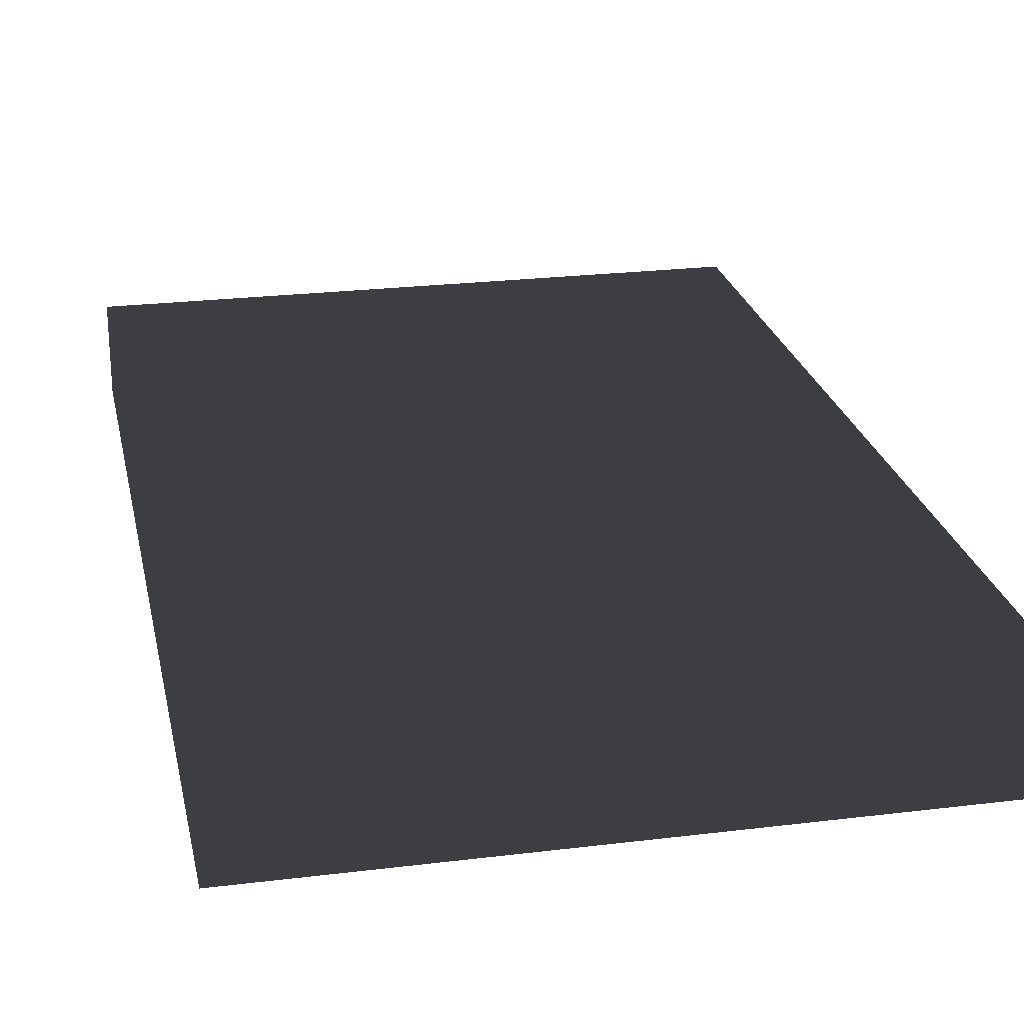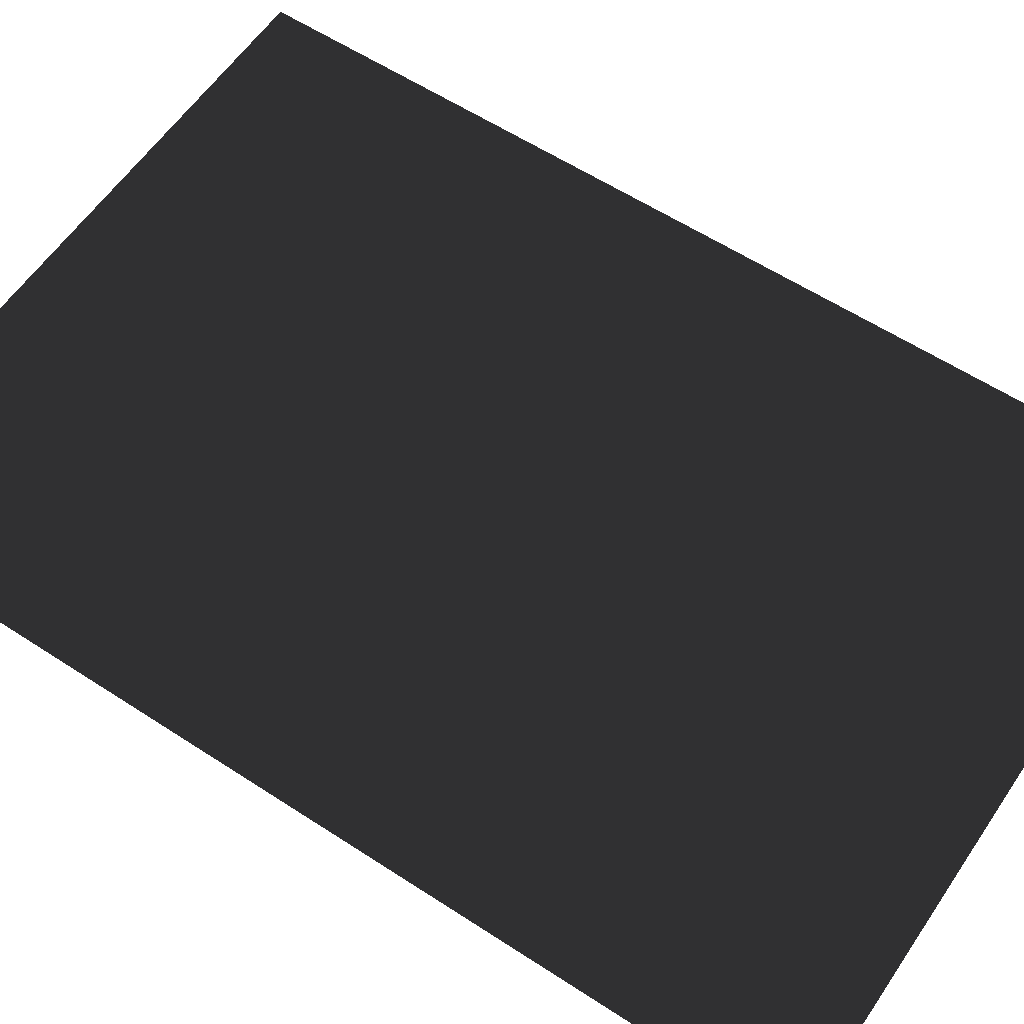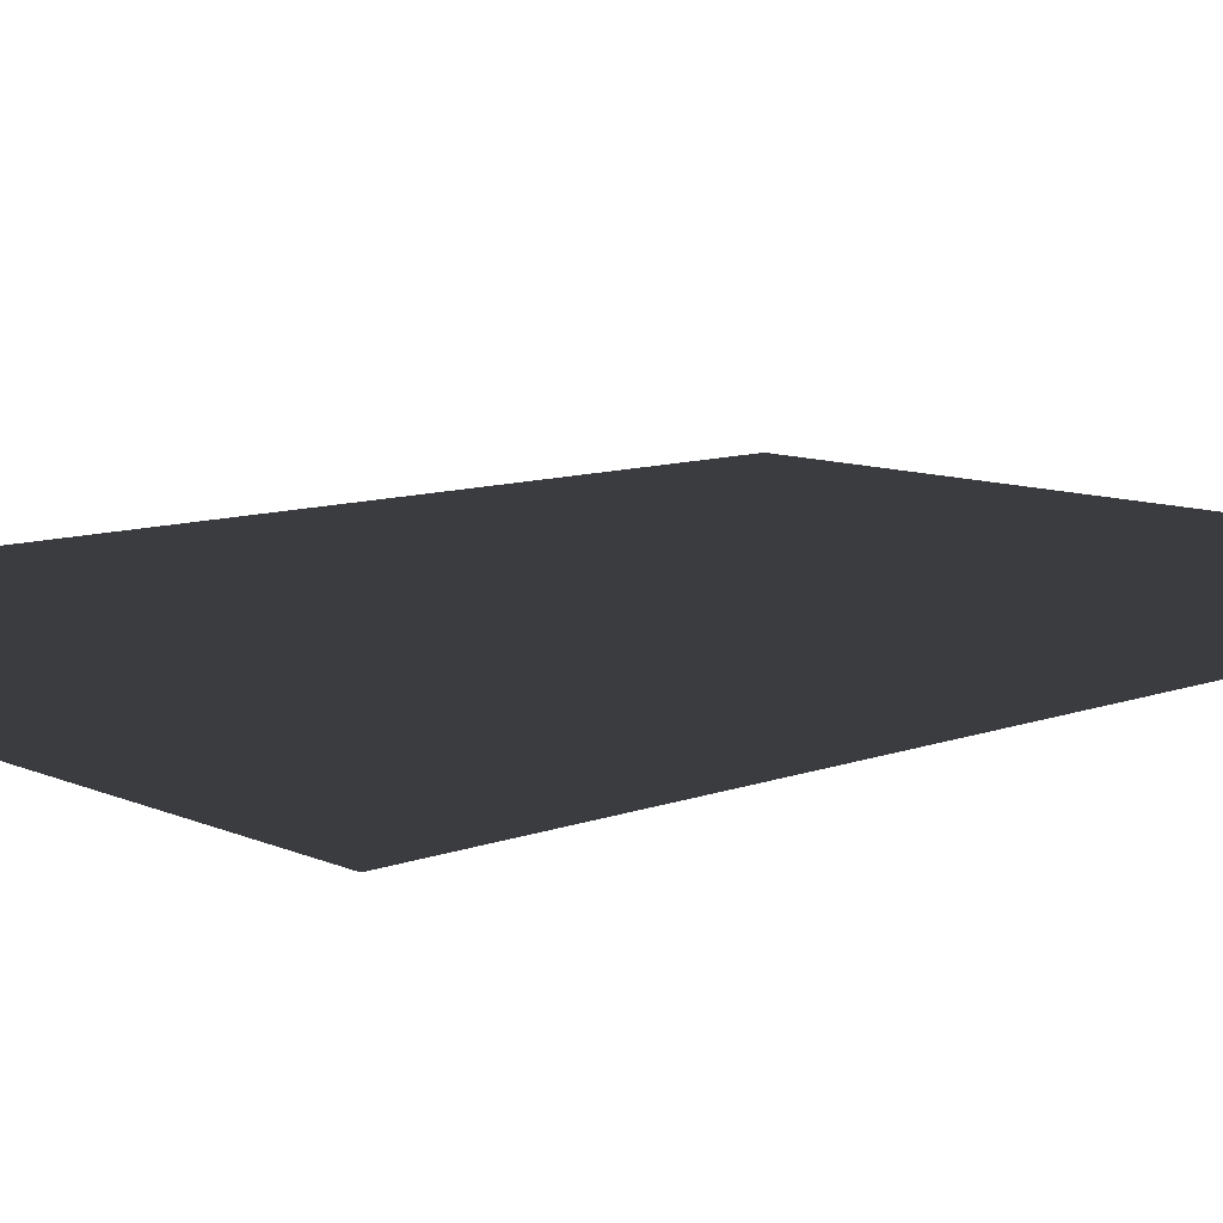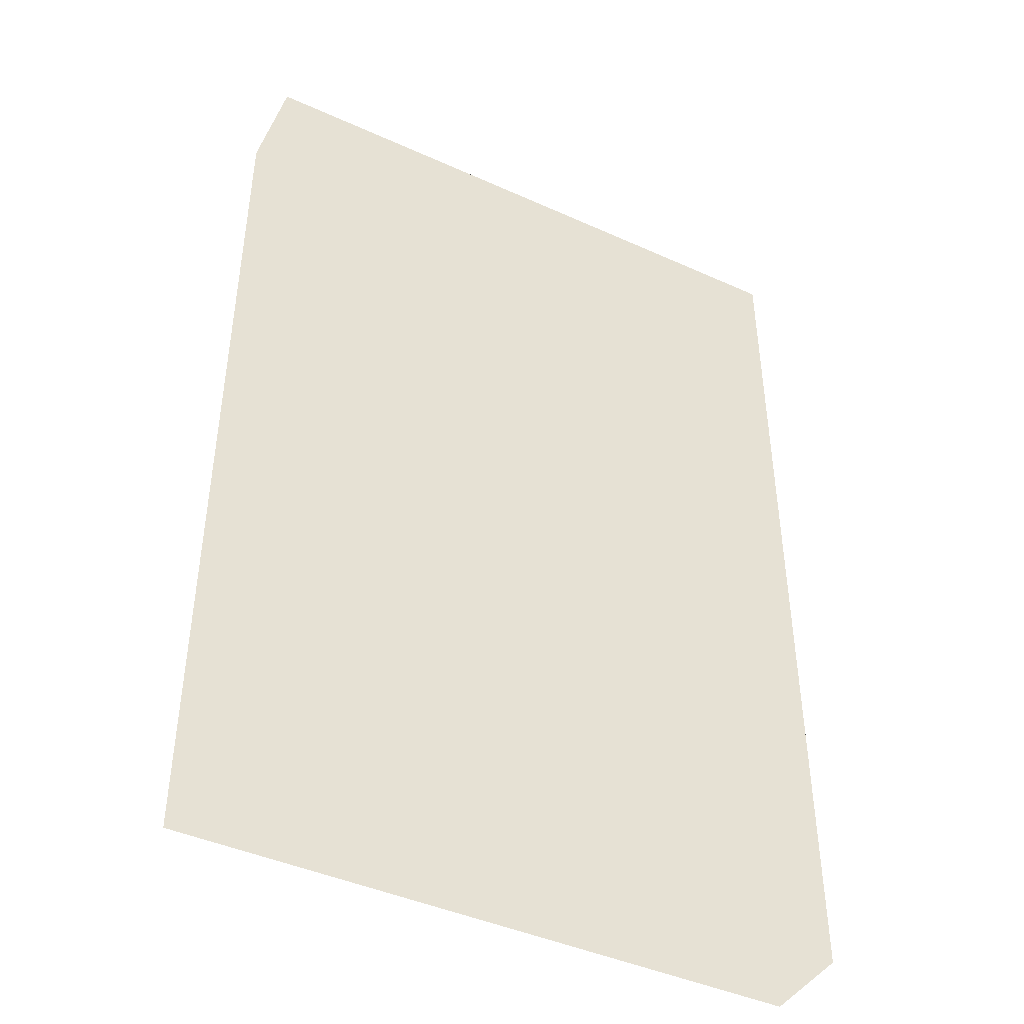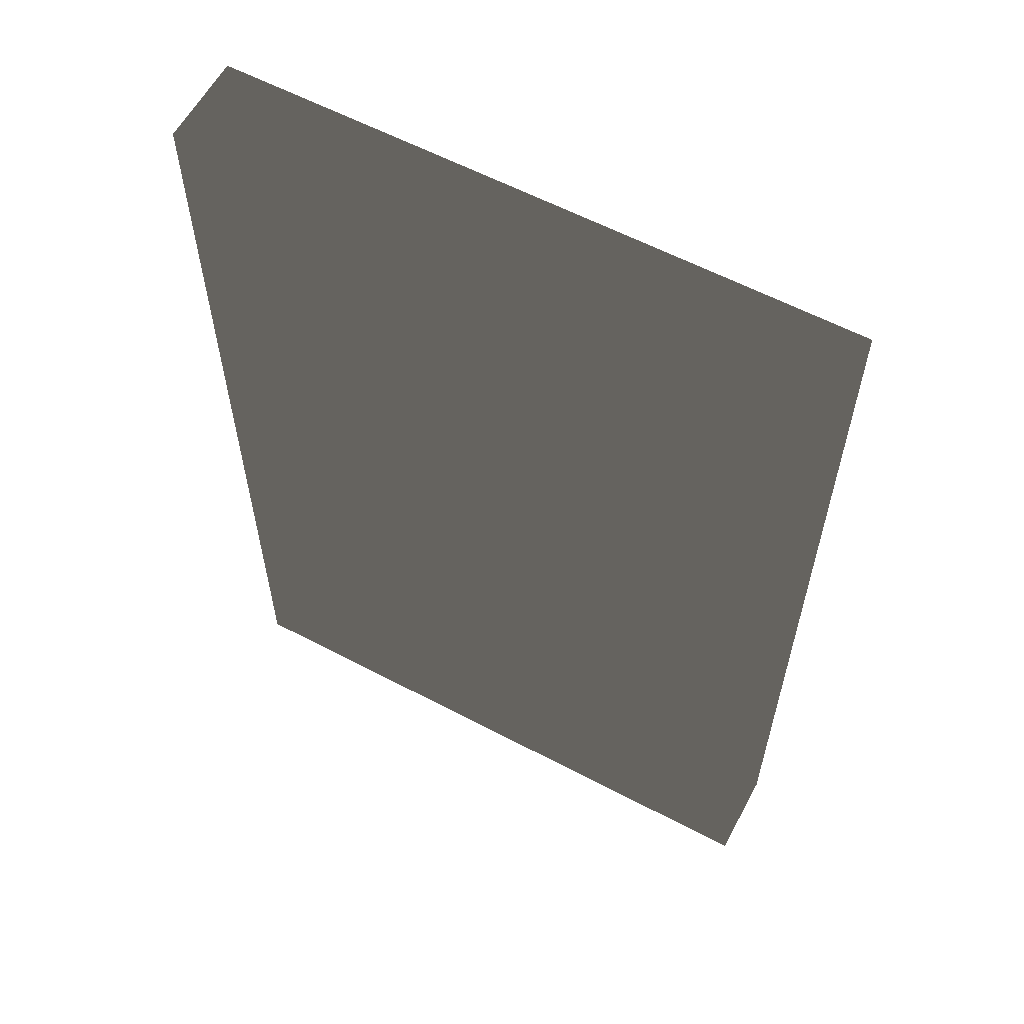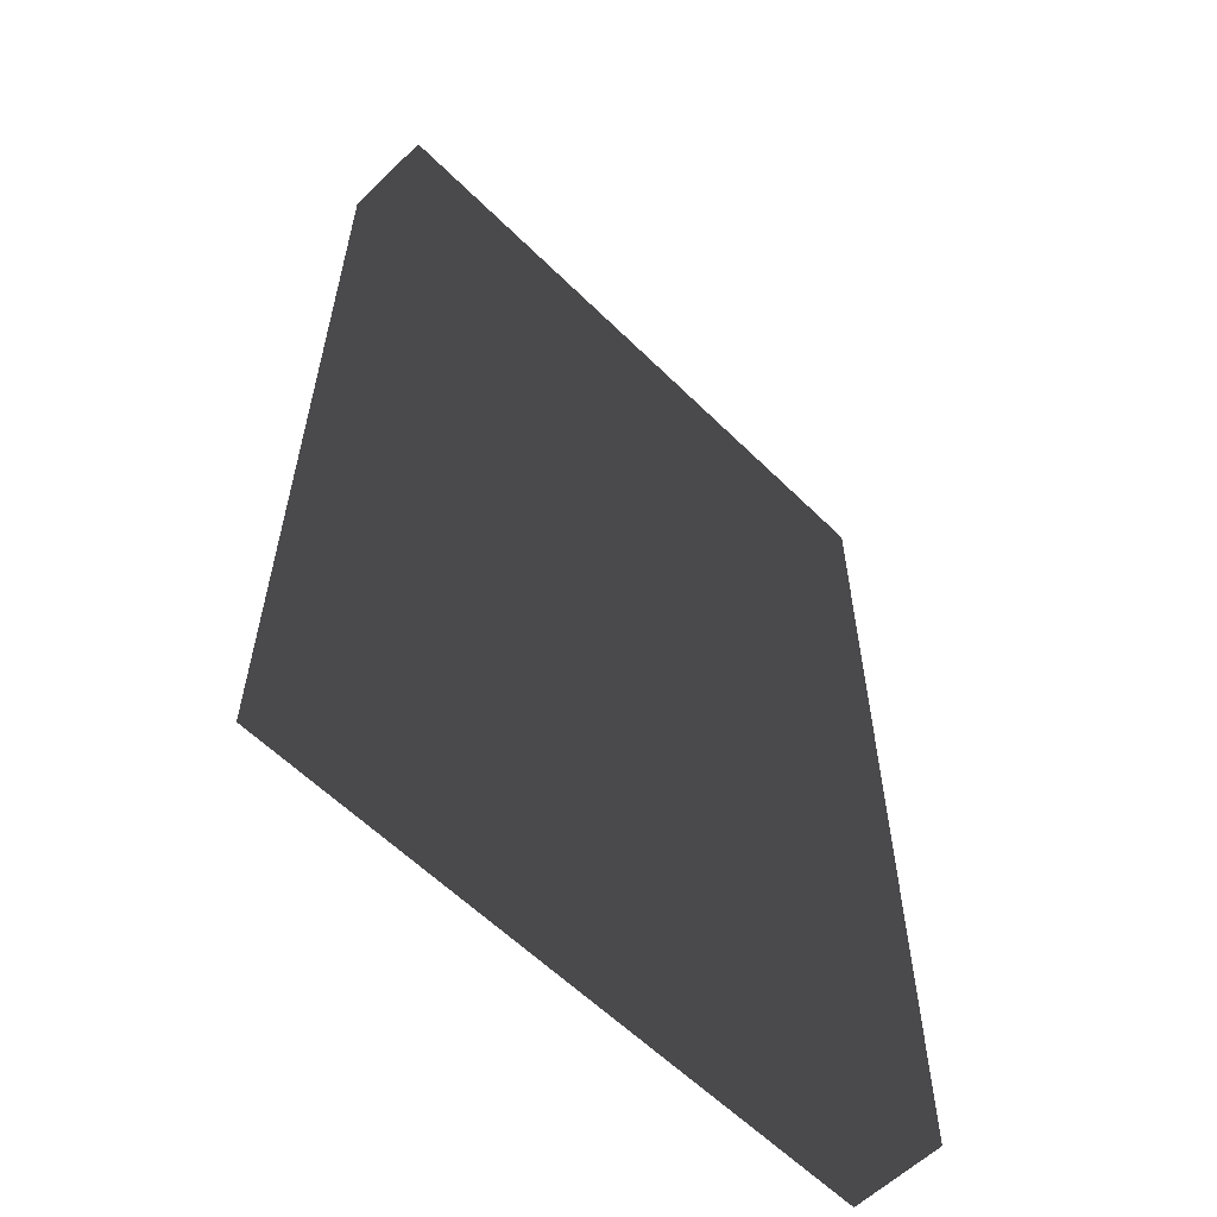
<metadata>
{"format":"obj","ext":"obj","renderer":"f3d","projection":"perspective","resolution":1024,"background":"white","views":[{"elev":23.9,"azim":-11.6,"up":"+Z"},{"elev":59.2,"azim":123.9,"up":"+Z"},{"elev":10.2,"azim":-132.7,"up":"+Z"},{"elev":-43.6,"azim":152.0,"up":"+Y"},{"elev":60.1,"azim":28.3,"up":"+Y"},{"elev":-59.4,"azim":-45.3,"up":"+Y"}]}
</metadata>
<code>
v 2.4 -0.53 -6.939e-17
v 2.75 -0.53 -6.939e-17
v 2.75 0 -6.939e-17
v 2.4 0 -6.939e-17
v 2.4 -0.53 0.05
v 2.75 -0.53 0.05
v 2.75 0 0.05
v 2.4 0 0.05
f 1 2 3 4
f 5 8 7 6
f 1 4 8 5
f 2 6 7 3
f 1 5 6 2
f 4 3 7 8

</code>
